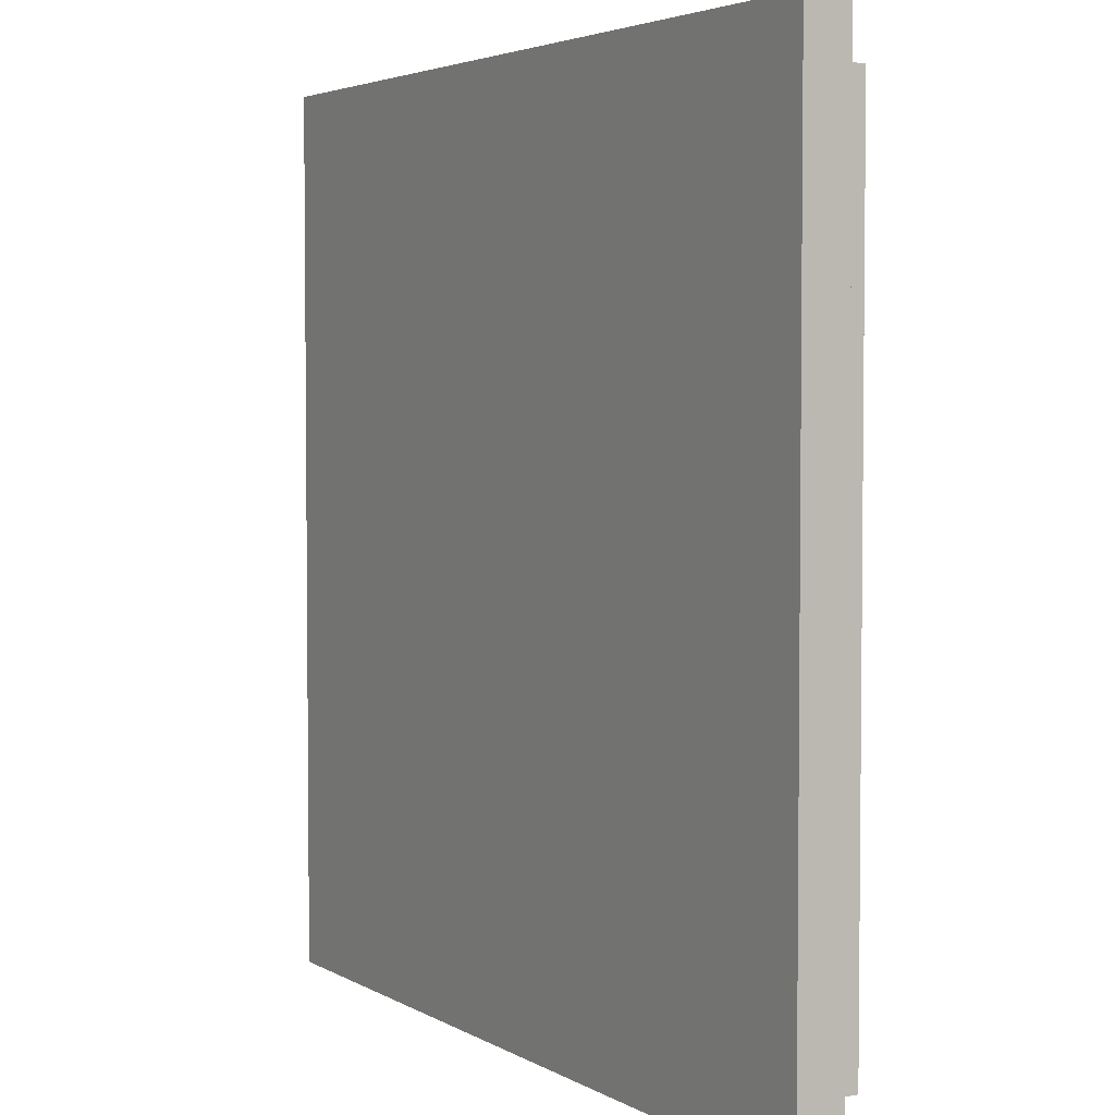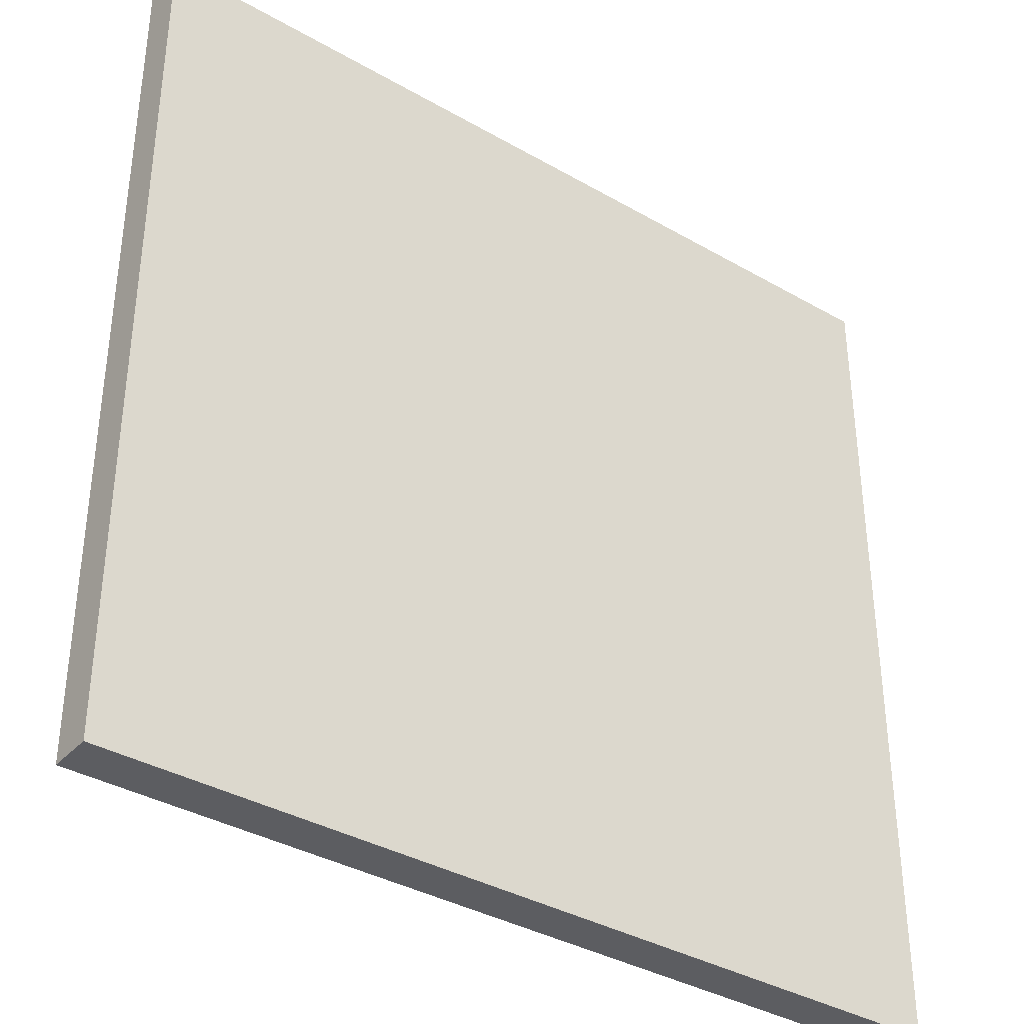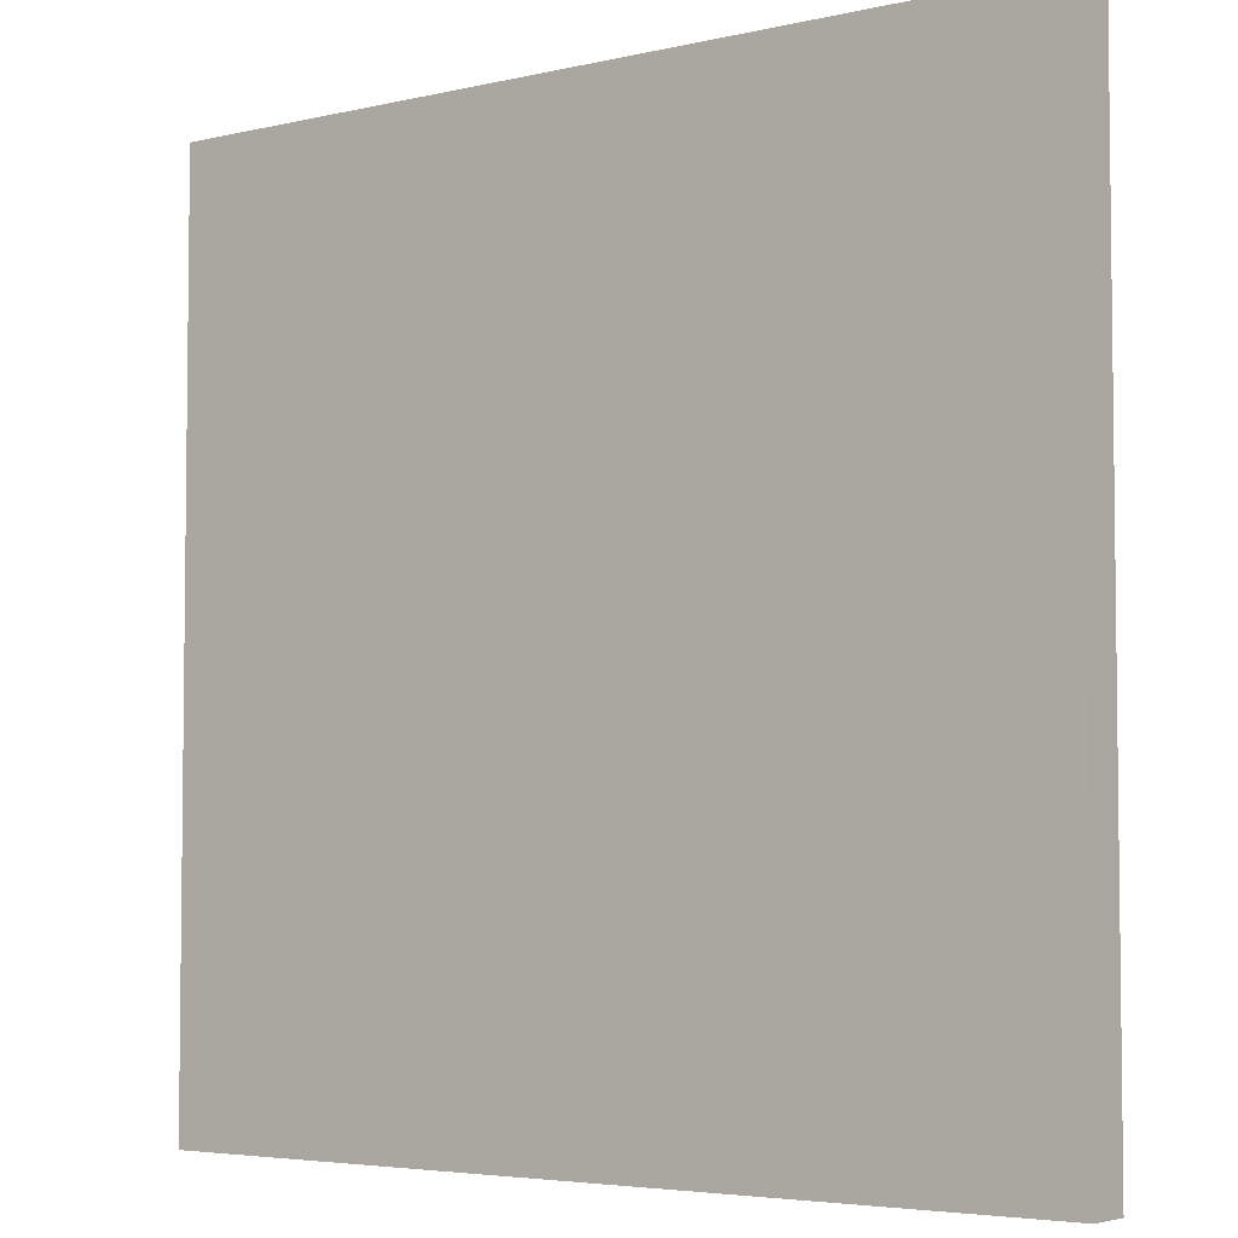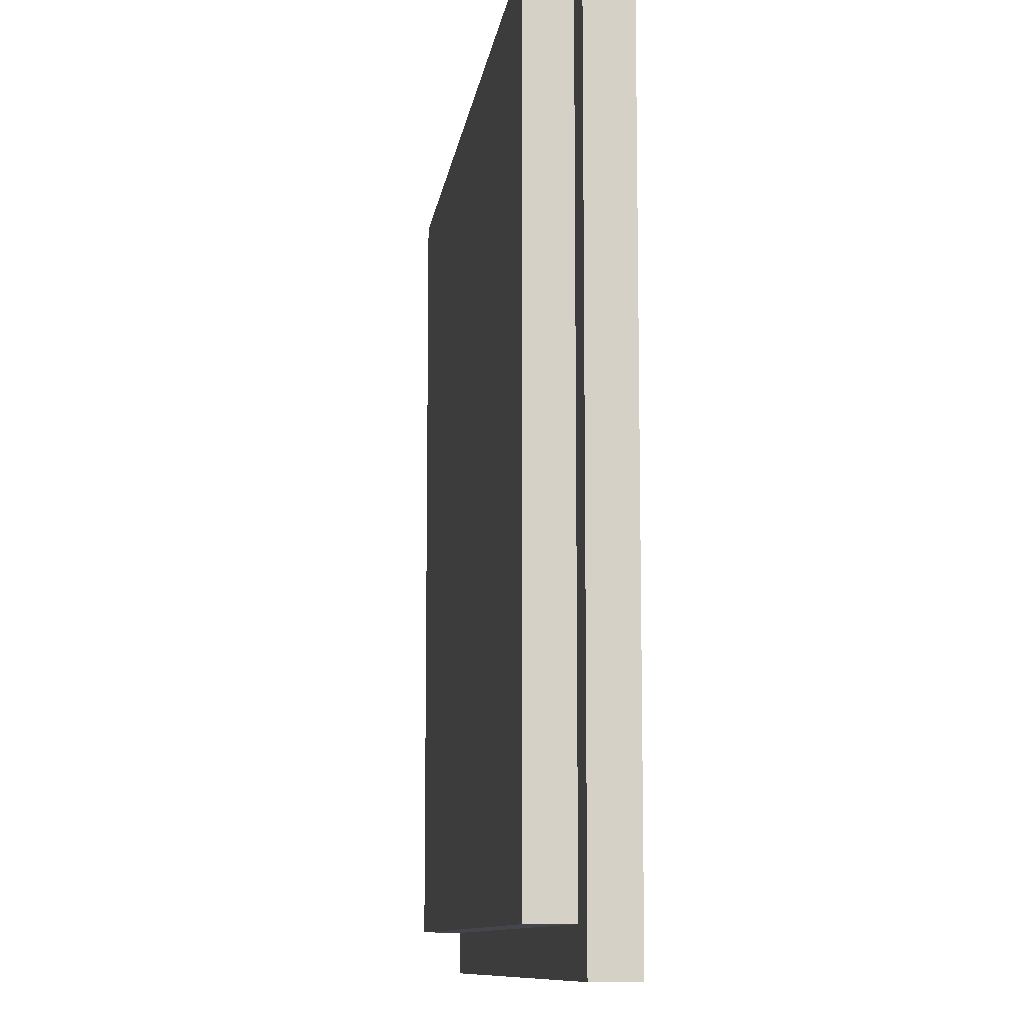
<metadata>
{"format":"obj","ext":"obj","renderer":"f3d","projection":"perspective","resolution":1024,"background":"white","views":[{"elev":3.8,"azim":60.5,"up":"+Z"},{"elev":-36.7,"azim":-36.7,"up":"+Z"},{"elev":-4.5,"azim":36.8,"up":"+Z"},{"elev":-10.0,"azim":-97.5,"up":"+Z"}]}
</metadata>
<code>
o
v -5.2 0 -0.7
v -5.2 0 -2.7
v -5.2 0.1 -0.7
v -5.2 0.1 -2.7
v -5.1 0.1 -0.8
v -5.1 0.1 -0.9
v -5.1 0.1 -1
v -5.1 0.1 -1.2
v -5.1 0.1 -1.8
v -5.1 0.1 -1.9
v -5.1 0.1 -2
v -5.1 0.1 -2.6
v -5.1 0.2 -0.8
v -5.1 0.2 -0.9
v -5.1 0.2 -1
v -5.1 0.2 -1.2
v -5.1 0.2 -1.8
v -5.1 0.2 -1.9
v -5.1 0.2 -2
v -5.1 0.2 -2.6
v -3.3 0.1 -0.8
v -3.3 0.1 -1
v -3.3 0.1 -1.3
v -3.3 0.1 -1.8
v -3.3 0.1 -1.9
v -3.3 0.1 -2
v -3.3 0.1 -2.6
v -3.3 0.2 -0.8
v -3.3 0.2 -1
v -3.3 0.2 -1.3
v -3.3 0.2 -1.9
v -3.3 0.2 -2
v -3.3 0.2 -2.6
v -3.2 0 -0.7
v -3.2 0 -1.8
v -3.2 0 -2
v -3.2 0 -2.7
v -3.2 0.1 -0.7
v -3.2 0.1 -1.8
v -3.2 0.1 -2
v -3.2 0.1 -2.7
v -5.2 0 -0.7
v -5.2 0.1 -0.7
v -3.2 0 -0.7
v -3.2 0.1 -0.7
v -5.1 0.1 -0.8
v -5.1 0.2 -0.8
v -5 0.1 -0.8
v -5 0.2 -0.8
v -4.8 0.1 -0.8
v -4.8 0.2 -0.8
v -4.5 0.1 -0.8
v -4.5 0.2 -0.8
v -4.3 0.1 -0.8
v -4.3 0.2 -0.8
v -3.6 0.1 -0.8
v -3.6 0.2 -0.8
v -3.3 0.1 -0.8
v -3.3 0.2 -0.8
v -5.1 0.1 -2.6
v -5.1 0.2 -2.6
v -4.6 0.1 -2.6
v -4.6 0.2 -2.6
v -4.2 0.1 -2.6
v -4.2 0.2 -2.6
v -4.1 0.1 -2.6
v -4.1 0.2 -2.6
v -3.7 0.1 -2.6
v -3.7 0.2 -2.6
v -3.3 0.1 -2.6
v -3.3 0.2 -2.6
v -5.2 0 -2.7
v -5.2 0.1 -2.7
v -3.2 0 -2.7
v -3.2 0.1 -2.7
v -5.2 0 -0.7
v -3.2 0 -0.7
v -5.1 0 -0.8
v -3.7 0 -0.8
v -3.4 0 -0.8
v -3.3 0 -0.8
v -3.9 0 -0.9
v -3.7 0 -0.9
v -3.4 0 -0.9
v -3.3 0 -0.9
v -4.8 0 -1
v -3.9 0 -1
v -4.9 0 -1.1
v -4.8 0 -1.1
v -3.7 0 -1.1
v -3.6 0 -1.1
v -4.5 0 -1.2
v -4.3 0 -1.2
v -3.6 0 -1.2
v -3.5 0 -1.2
v -3.3 0 -1.2
v -4.5 0 -1.3
v -4.4 0 -1.3
v -4.3 0 -1.3
v -4.2 0 -1.3
v -4 0 -1.3
v -3.8 0 -1.3
v -3.5 0 -1.3
v -3.4 0 -1.3
v -4 0 -1.4
v -3.9 0 -1.4
v -3.8 0 -1.4
v -3.7 0 -1.4
v -4.4 0 -1.5
v -4.3 0 -1.5
v -4.9 0 -1.6
v -4.8 0 -1.6
v -4.2 0 -1.6
v -4.1 0 -1.6
v -3.9 0 -1.6
v -3.8 0 -1.6
v -4.6 0 -1.7
v -4.5 0 -1.7
v -4.3 0 -1.7
v -4.2 0 -1.7
v -3.5 0 -1.7
v -3.4 0 -1.7
v -4.2 0 -1.8
v -4.1 0 -1.8
v -4 0 -1.8
v -3.8 0 -1.8
v -3.7 0 -1.8
v -3.3 0 -1.8
v -3.2 0 -1.8
v -4 0 -1.9
v -3.9 0 -1.9
v -4.5 0 -2
v -4.4 0 -2
v -4.1 0 -2
v -4 0 -2
v -3.9 0 -2
v -3.8 0 -2
v -3.3 0 -2
v -3.2 0 -2
v -5.1 0 -2.1
v -4.9 0 -2.1
v -4.6 0 -2.1
v -4.5 0 -2.1
v -4.4 0 -2.1
v -4.3 0 -2.1
v -4 0 -2.1
v -3.8 0 -2.1
v -4.9 0 -2.2
v -4.8 0 -2.2
v -4.4 0 -2.2
v -4.3 0 -2.2
v -4.8 0 -2.3
v -4.7 0 -2.3
v -4.5 0 -2.3
v -4.4 0 -2.3
v -3.6 0 -2.3
v -3.5 0 -2.3
v -5.1 0 -2.4
v -5 0 -2.4
v -4.8 0 -2.4
v -4.7 0 -2.4
v -4.2 0 -2.4
v -3.6 0 -2.4
v -4.7 0 -2.5
v -4.2 0 -2.5
v -5.1 0 -2.6
v -5 0 -2.6
v -4.7 0 -2.6
v -3.3 0 -2.6
v -5.2 0 -2.7
v -3.2 0 -2.7
v -5.2 0.1 -0.7
v -3.2 0.1 -0.7
v -5.1 0.1 -0.8
v -5 0.1 -0.8
v -4.8 0.1 -0.8
v -4.5 0.1 -0.8
v -4.3 0.1 -0.8
v -3.6 0.1 -0.8
v -3.3 0.1 -0.8
v -5.1 0.1 -0.9
v -5.1 0.1 -1
v -3.3 0.1 -1
v -5.1 0.1 -1.2
v -3.3 0.1 -1.3
v -5.1 0.1 -1.8
v -3.3 0.1 -1.8
v -3.2 0.1 -1.8
v -5.1 0.1 -1.9
v -3.3 0.1 -1.9
v -5.1 0.1 -2
v -3.3 0.1 -2
v -3.2 0.1 -2
v -5.1 0.1 -2.6
v -4.6 0.1 -2.6
v -4.2 0.1 -2.6
v -4.1 0.1 -2.6
v -3.7 0.1 -2.6
v -3.3 0.1 -2.6
v -5.2 0.1 -2.7
v -3.2 0.1 -2.7
v -5.1 0.2 -0.8
v -5 0.2 -0.8
v -4.8 0.2 -0.8
v -4.5 0.2 -0.8
v -4.3 0.2 -0.8
v -3.6 0.2 -0.8
v -3.3 0.2 -0.8
v -5.1 0.2 -0.9
v -5 0.2 -0.9
v -4.8 0.2 -0.9
v -4.7 0.2 -0.9
v -4.6 0.2 -0.9
v -4.5 0.2 -0.9
v -4.4 0.2 -0.9
v -4.3 0.2 -0.9
v -3.8 0.2 -0.9
v -3.6 0.2 -0.9
v -3.4 0.2 -0.9
v -5.1 0.2 -1
v -5 0.2 -1
v -4.9 0.2 -1
v -4.7 0.2 -1
v -4.4 0.2 -1
v -4.3 0.2 -1
v -3.4 0.2 -1
v -3.3 0.2 -1
v -4.8 0.2 -1.1
v -4.7 0.2 -1.1
v -4.6 0.2 -1.1
v -4.3 0.2 -1.1
v -4.2 0.2 -1.1
v -3.8 0.2 -1.1
v -3.7 0.2 -1.1
v -5.1 0.2 -1.2
v -5 0.2 -1.2
v -4.6 0.2 -1.2
v -4.5 0.2 -1.2
v -4.4 0.2 -1.2
v -4.3 0.2 -1.2
v -4.2 0.2 -1.2
v -4 0.2 -1.2
v -3.7 0.2 -1.2
v -3.6 0.2 -1.2
v -4.8 0.2 -1.3
v -4.7 0.2 -1.3
v -4.5 0.2 -1.3
v -4.4 0.2 -1.3
v -4.3 0.2 -1.3
v -4.1 0.2 -1.3
v -4 0.2 -1.3
v -3.9 0.2 -1.3
v -3.8 0.2 -1.3
v -3.7 0.2 -1.3
v -3.6 0.2 -1.3
v -3.5 0.2 -1.3
v -3.4 0.2 -1.3
v -3.3 0.2 -1.3
v -5 0.2 -1.4
v -4.9 0.2 -1.4
v -4.8 0.2 -1.4
v -4.1 0.2 -1.4
v -4 0.2 -1.4
v -3.7 0.2 -1.4
v -3.6 0.2 -1.4
v -3.5 0.2 -1.4
v -3.4 0.2 -1.4
v -4.7 0.2 -1.5
v -4.6 0.2 -1.5
v -3.6 0.2 -1.5
v -3.4 0.2 -1.5
v -5 0.2 -1.6
v -4.9 0.2 -1.6
v -4.6 0.2 -1.6
v -4.5 0.2 -1.6
v -3.6 0.2 -1.6
v -3.5 0.2 -1.6
v -5 0.2 -1.7
v -4.9 0.2 -1.7
v -5.1 0.2 -1.8
v -5 0.2 -1.8
v -4.8 0.2 -1.8
v -4.7 0.2 -1.8
v -4.6 0.2 -1.8
v -3.6 0.2 -1.8
v -3.5 0.2 -1.8
v -5.1 0.2 -1.9
v -5 0.2 -1.9
v -4.9 0.2 -1.9
v -4.8 0.2 -1.9
v -3.9 0.2 -1.9
v -3.7 0.2 -1.9
v -3.6 0.2 -1.9
v -3.4 0.2 -1.9
v -3.3 0.2 -1.9
v -5.1 0.2 -2
v -5 0.2 -2
v -4.9 0.2 -2
v -4.8 0.2 -2
v -4.7 0.2 -2
v -4 0.2 -2
v -3.8 0.2 -2
v -3.7 0.2 -2
v -3.6 0.2 -2
v -3.5 0.2 -2
v -3.4 0.2 -2
v -3.3 0.2 -2
v -3.8 0.2 -2.1
v -3.5 0.2 -2.1
v -5 0.2 -2.2
v -4.9 0.2 -2.2
v -4.8 0.2 -2.2
v -4.7 0.2 -2.2
v -3.5 0.2 -2.2
v -3.4 0.2 -2.2
v -5 0.2 -2.3
v -4.7 0.2 -2.3
v -3.5 0.2 -2.3
v -3.4 0.2 -2.3
v -4.7 0.2 -2.4
v -4.6 0.2 -2.4
v -3.6 0.2 -2.4
v -3.5 0.2 -2.4
v -4.2 0.2 -2.5
v -4.1 0.2 -2.5
v -3.7 0.2 -2.5
v -3.6 0.2 -2.5
v -5.1 0.2 -2.6
v -4.6 0.2 -2.6
v -4.2 0.2 -2.6
v -4.1 0.2 -2.6
v -3.7 0.2 -2.6
v -3.3 0.2 -2.6
f 3 2 1
f 4 2 3
f 13 6 5
f 14 7 6
f 14 6 13
f 15 8 7
f 15 7 14
f 16 9 8
f 16 8 15
f 17 10 9
f 17 9 16
f 18 11 10
f 18 10 17
f 19 12 11
f 19 11 18
f 20 12 19
f 21 22 28
f 22 23 29
f 28 22 29
f 23 24 30
f 29 23 30
f 24 25 30
f 25 26 31
f 30 25 31
f 26 27 32
f 31 26 32
f 32 27 33
f 34 35 38
f 35 36 39
f 38 35 39
f 36 37 40
f 39 36 40
f 40 37 41
f 44 43 42
f 45 43 44
f 48 47 46
f 49 47 48
f 50 49 48
f 51 49 50
f 52 51 50
f 53 51 52
f 54 53 52
f 55 53 54
f 56 55 54
f 57 55 56
f 58 57 56
f 59 57 58
f 60 61 62
f 62 61 63
f 62 63 64
f 64 63 65
f 64 65 66
f 66 65 67
f 66 67 68
f 68 67 69
f 68 69 70
f 70 69 71
f 72 73 74
f 74 73 75
f 78 77 76
f 79 77 78
f 80 77 79
f 81 77 80
f 82 79 78
f 83 80 79
f 83 79 82
f 84 81 80
f 84 80 83
f 85 77 81
f 85 81 84
f 86 82 78
f 87 83 82
f 87 82 86
f 88 86 78
f 89 87 86
f 89 86 88
f 90 84 83
f 90 87 89
f 90 83 87
f 90 85 84
f 91 85 90
f 92 89 88
f 92 90 89
f 92 91 90
f 93 91 92
f 94 85 91
f 94 91 93
f 95 85 94
f 96 77 85
f 96 85 95
f 97 93 92
f 97 92 88
f 98 93 97
f 99 95 94
f 99 93 98
f 99 94 93
f 100 95 99
f 101 95 100
f 102 95 101
f 103 96 95
f 103 95 102
f 104 96 103
f 105 102 101
f 105 101 100
f 106 102 105
f 107 104 103
f 107 102 106
f 107 103 102
f 108 104 107
f 109 98 97
f 109 99 98
f 109 100 99
f 110 100 109
f 111 88 78
f 111 97 88
f 111 110 109
f 111 109 97
f 112 110 111
f 113 100 110
f 113 105 100
f 113 106 105
f 114 106 113
f 115 108 107
f 115 106 114
f 115 107 106
f 116 108 115
f 117 110 112
f 118 110 117
f 119 114 113
f 119 110 118
f 119 113 110
f 120 114 119
f 121 104 108
f 122 96 104
f 122 104 121
f 123 114 120
f 123 119 118
f 123 120 119
f 124 115 114
f 124 114 123
f 124 116 115
f 125 116 124
f 126 108 116
f 126 116 125
f 127 121 108
f 127 108 126
f 128 77 96
f 128 96 122
f 128 122 121
f 129 77 128
f 130 127 126
f 130 125 124
f 130 126 125
f 131 127 130
f 132 118 117
f 132 123 118
f 132 124 123
f 133 124 132
f 134 131 130
f 134 124 133
f 134 130 124
f 135 131 134
f 136 127 131
f 136 131 135
f 137 127 136
f 138 129 128
f 138 128 121
f 139 129 138
f 140 78 76
f 140 112 111
f 140 111 78
f 141 112 140
f 142 117 112
f 142 133 132
f 142 132 117
f 143 133 142
f 144 135 134
f 144 133 143
f 144 134 133
f 145 135 144
f 146 137 136
f 146 135 145
f 146 136 135
f 147 127 137
f 147 137 146
f 148 112 141
f 148 141 140
f 149 143 142
f 149 112 148
f 149 142 112
f 150 145 144
f 150 144 143
f 151 146 145
f 151 145 150
f 151 147 146
f 152 143 149
f 152 149 148
f 153 143 152
f 154 150 143
f 154 143 153
f 155 151 150
f 155 150 154
f 156 121 127
f 156 151 155
f 156 147 151
f 156 127 147
f 157 138 121
f 157 121 156
f 158 152 148
f 158 148 140
f 158 140 76
f 159 152 158
f 160 153 152
f 160 152 159
f 161 155 154
f 161 153 160
f 161 154 153
f 161 156 155
f 162 156 161
f 163 157 156
f 163 156 162
f 164 160 159
f 164 162 161
f 164 161 160
f 165 163 162
f 165 162 164
f 166 159 158
f 166 158 76
f 167 164 159
f 167 159 166
f 168 165 164
f 168 164 167
f 169 157 163
f 169 165 168
f 169 163 165
f 169 138 157
f 169 139 138
f 170 168 167
f 170 167 166
f 170 169 168
f 170 166 76
f 171 139 169
f 171 169 170
f 172 173 174
f 174 173 175
f 175 173 176
f 176 173 177
f 177 173 178
f 178 173 179
f 179 173 180
f 172 174 181
f 172 181 182
f 180 173 183
f 172 182 184
f 183 173 185
f 172 184 186
f 185 173 187
f 187 173 188
f 172 186 189
f 187 188 190
f 172 189 191
f 190 188 192
f 192 188 193
f 172 191 194
f 192 193 199
f 197 198 200
f 198 199 200
f 172 194 200
f 194 195 200
f 196 197 200
f 195 196 200
f 199 193 201
f 200 199 201
f 202 203 209
f 203 204 210
f 209 203 210
f 204 205 211
f 210 204 211
f 211 205 212
f 212 205 213
f 205 206 214
f 213 205 214
f 214 206 215
f 206 207 216
f 215 206 216
f 216 207 217
f 207 208 218
f 217 207 218
f 218 208 219
f 209 210 220
f 210 211 221
f 220 210 221
f 211 212 221
f 221 212 222
f 212 213 223
f 222 212 223
f 214 215 224
f 215 216 224
f 216 217 225
f 224 216 225
f 219 208 226
f 218 219 226
f 217 218 226
f 226 208 227
f 222 223 228
f 223 213 229
f 228 223 229
f 213 214 230
f 229 213 230
f 225 217 231
f 224 225 231
f 231 217 232
f 217 226 233
f 232 217 233
f 226 227 233
f 233 227 234
f 221 222 235
f 220 221 235
f 235 222 236
f 230 214 237
f 229 230 237
f 214 224 238
f 237 214 238
f 231 232 238
f 224 231 238
f 238 232 239
f 239 232 240
f 232 233 241
f 240 232 241
f 241 233 242
f 234 227 243
f 233 234 243
f 243 227 244
f 222 228 245
f 228 229 245
f 229 237 246
f 245 229 246
f 237 238 247
f 238 239 247
f 239 240 248
f 247 239 248
f 241 242 249
f 248 240 249
f 240 241 249
f 249 242 250
f 242 233 251
f 250 242 251
f 251 233 252
f 243 244 253
f 252 233 253
f 233 243 253
f 253 244 254
f 244 227 255
f 254 244 255
f 255 227 256
f 256 227 257
f 257 227 258
f 236 222 259
f 235 236 259
f 222 245 260
f 259 222 260
f 245 246 260
f 260 246 261
f 249 250 262
f 251 252 262
f 247 248 262
f 250 251 262
f 248 249 262
f 262 252 263
f 253 254 264
f 255 256 264
f 254 255 264
f 252 253 264
f 264 256 265
f 256 257 266
f 265 256 266
f 257 258 267
f 266 257 267
f 261 246 268
f 246 237 268
f 237 247 269
f 268 237 269
f 265 266 270
f 266 267 270
f 264 265 270
f 267 258 271
f 270 267 271
f 235 259 272
f 259 260 272
f 260 261 273
f 272 260 273
f 269 247 274
f 268 269 274
f 262 263 275
f 274 247 275
f 247 262 275
f 264 270 276
f 270 271 276
f 276 271 277
f 235 272 278
f 272 273 278
f 273 261 279
f 278 273 279
f 235 278 280
f 278 279 281
f 280 278 281
f 279 261 282
f 261 268 282
f 268 274 283
f 282 268 283
f 274 275 284
f 283 274 284
f 276 277 285
f 264 276 285
f 277 271 286
f 285 277 286
f 280 281 287
f 281 279 288
f 287 281 288
f 279 282 289
f 288 279 289
f 282 283 290
f 289 282 290
f 263 252 291
f 264 285 291
f 252 264 291
f 291 285 292
f 285 286 293
f 292 285 293
f 271 258 294
f 293 286 294
f 286 271 294
f 294 258 295
f 287 288 296
f 289 290 297
f 296 288 297
f 288 289 297
f 297 290 298
f 290 283 299
f 298 290 299
f 283 284 300
f 299 283 300
f 275 263 301
f 300 284 301
f 263 291 301
f 284 275 301
f 291 292 301
f 301 292 302
f 292 293 303
f 302 292 303
f 293 294 304
f 303 293 304
f 304 294 305
f 294 295 306
f 305 294 306
f 306 295 307
f 301 302 308
f 299 300 308
f 304 305 308
f 302 303 308
f 303 304 308
f 300 301 308
f 305 306 309
f 308 305 309
f 297 298 310
f 296 297 310
f 298 299 311
f 310 298 311
f 299 308 312
f 311 299 312
f 308 309 312
f 312 309 313
f 309 306 314
f 313 309 314
f 306 307 315
f 314 306 315
f 312 313 316
f 310 311 316
f 296 310 316
f 311 312 316
f 313 314 317
f 316 313 317
f 314 315 317
f 317 315 318
f 315 307 319
f 318 315 319
f 317 318 320
f 316 317 320
f 320 318 321
f 321 318 322
f 318 319 323
f 322 318 323
f 321 322 324
f 324 322 325
f 325 322 326
f 322 323 327
f 326 322 327
f 296 316 328
f 316 320 328
f 320 321 328
f 321 324 329
f 328 321 329
f 324 325 330
f 329 324 330
f 325 326 331
f 330 325 331
f 326 327 332
f 331 326 332
f 327 323 333
f 332 327 333
f 319 307 333
f 323 319 333

</code>
